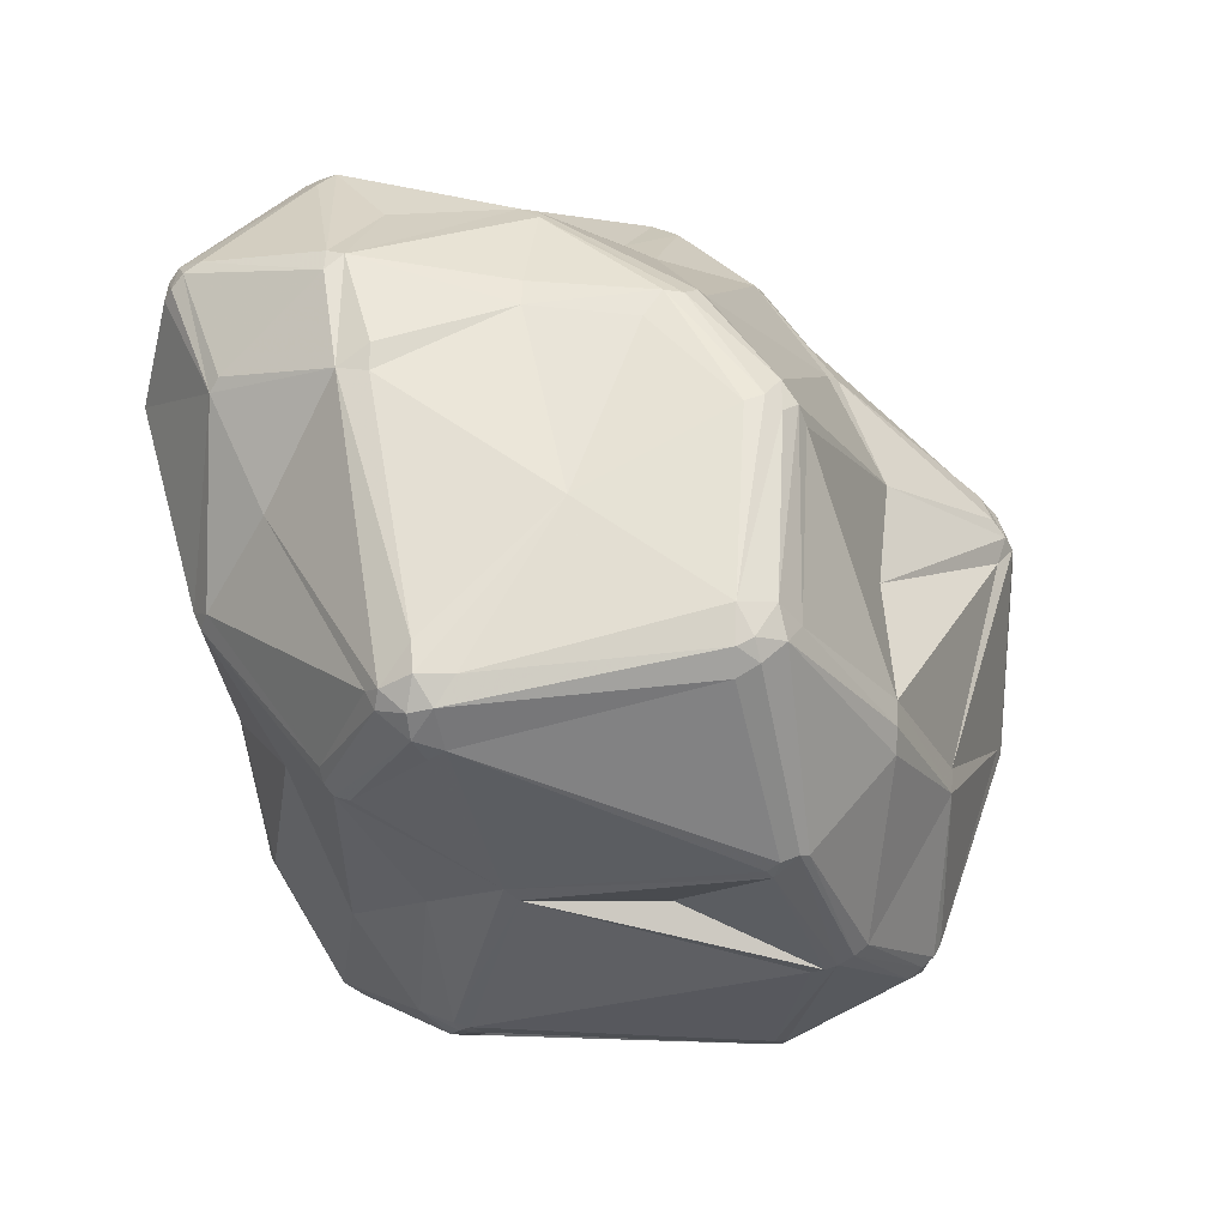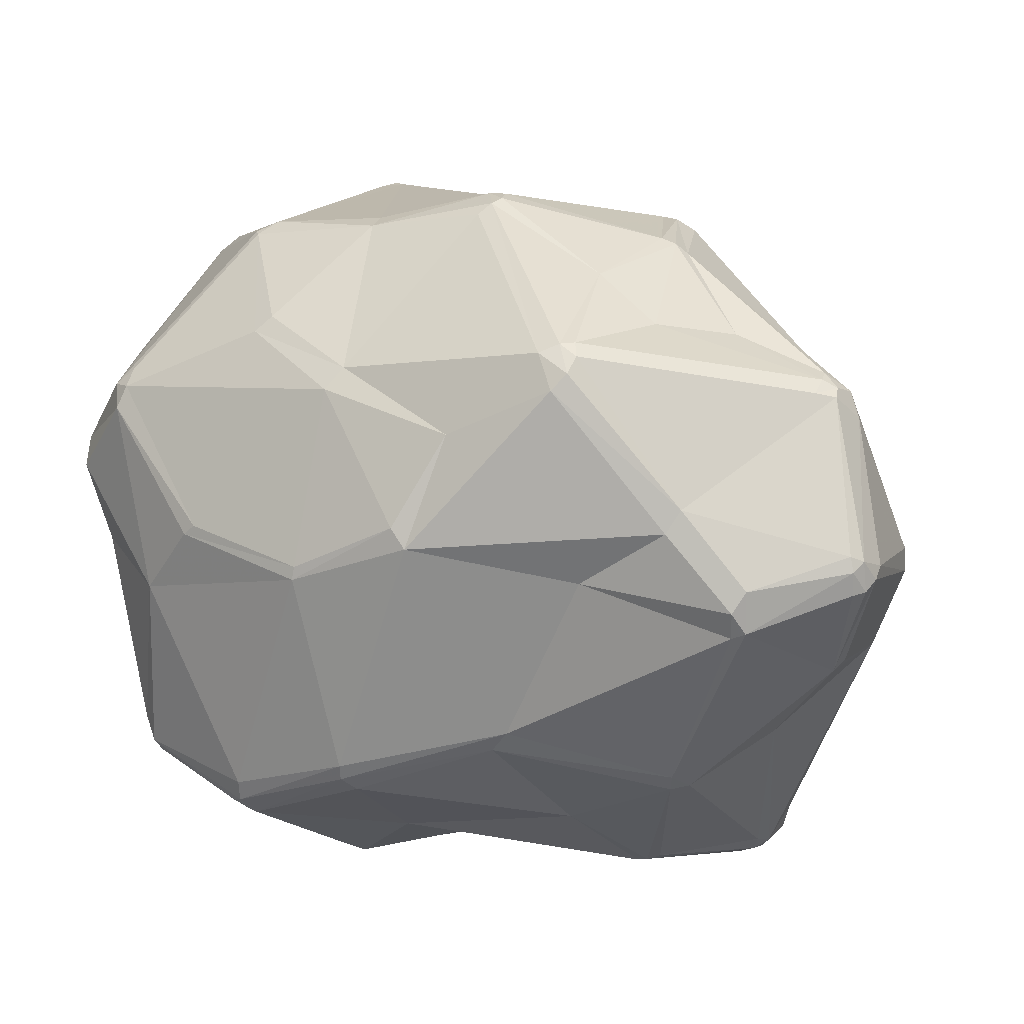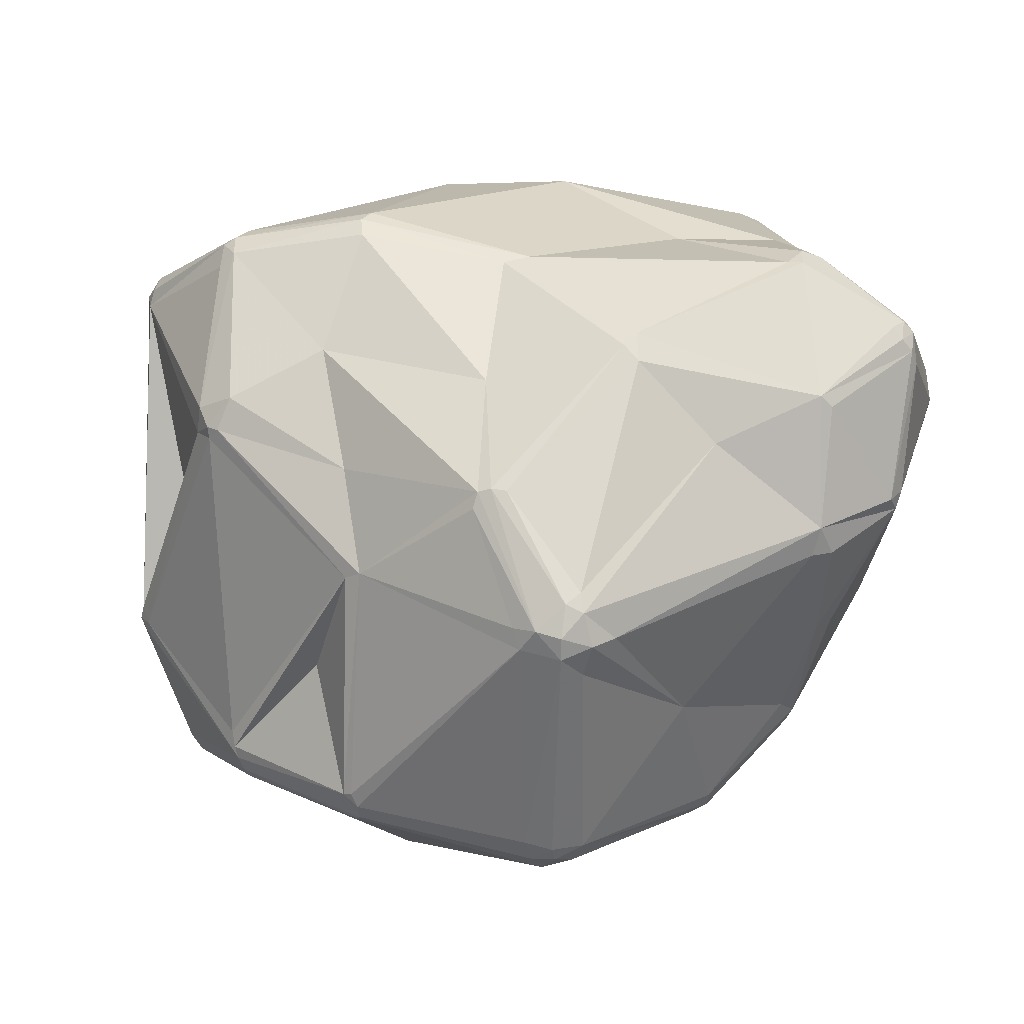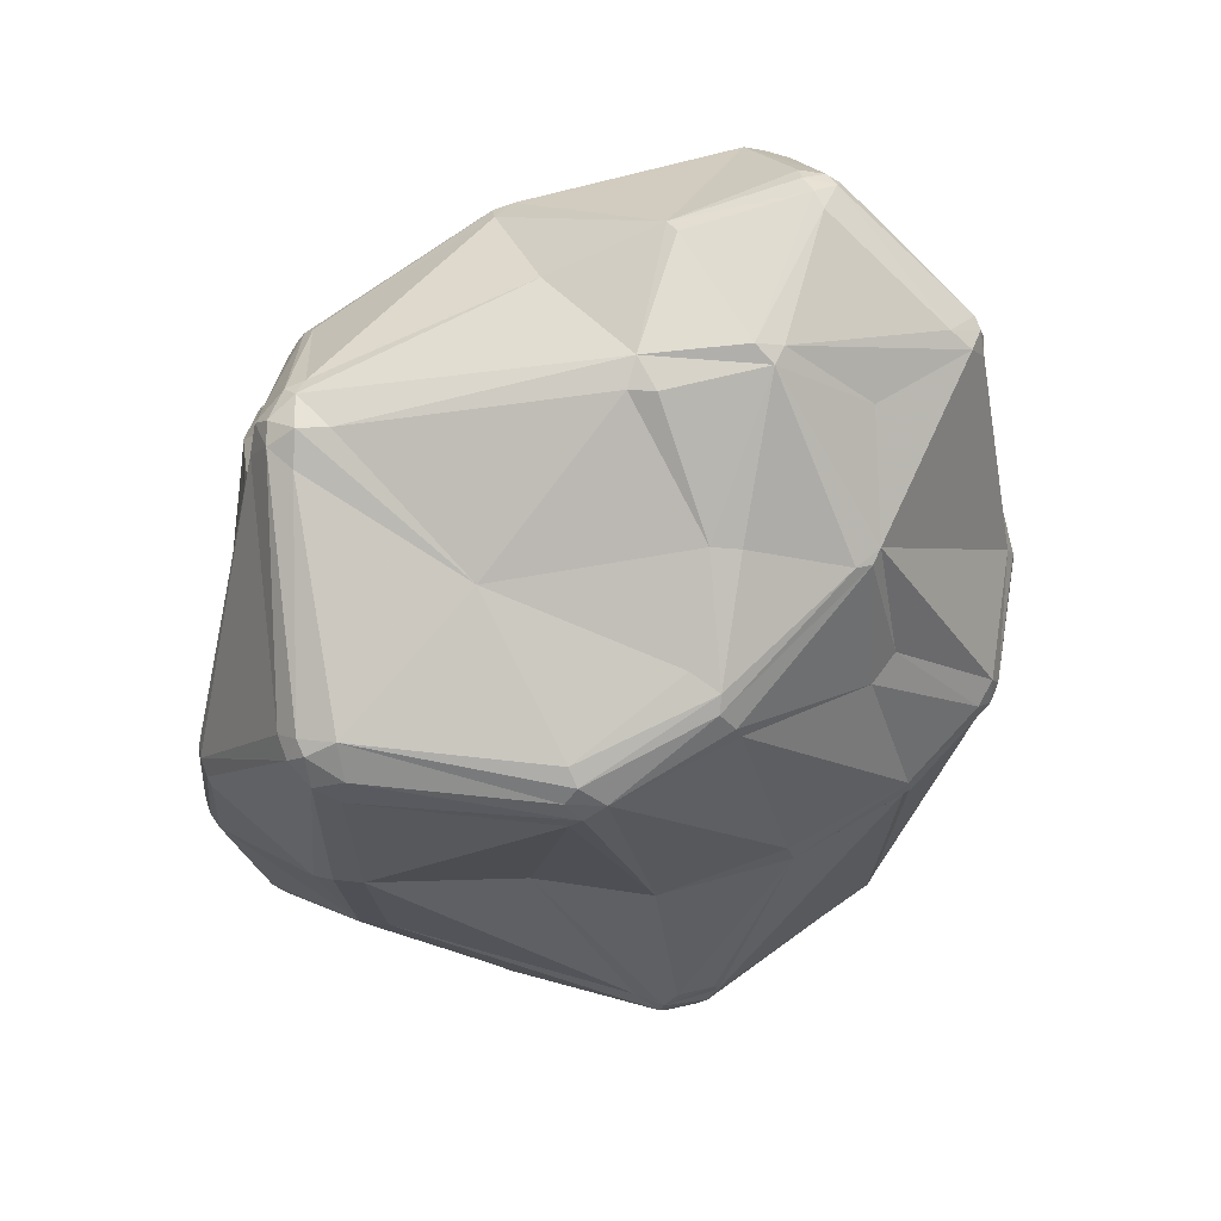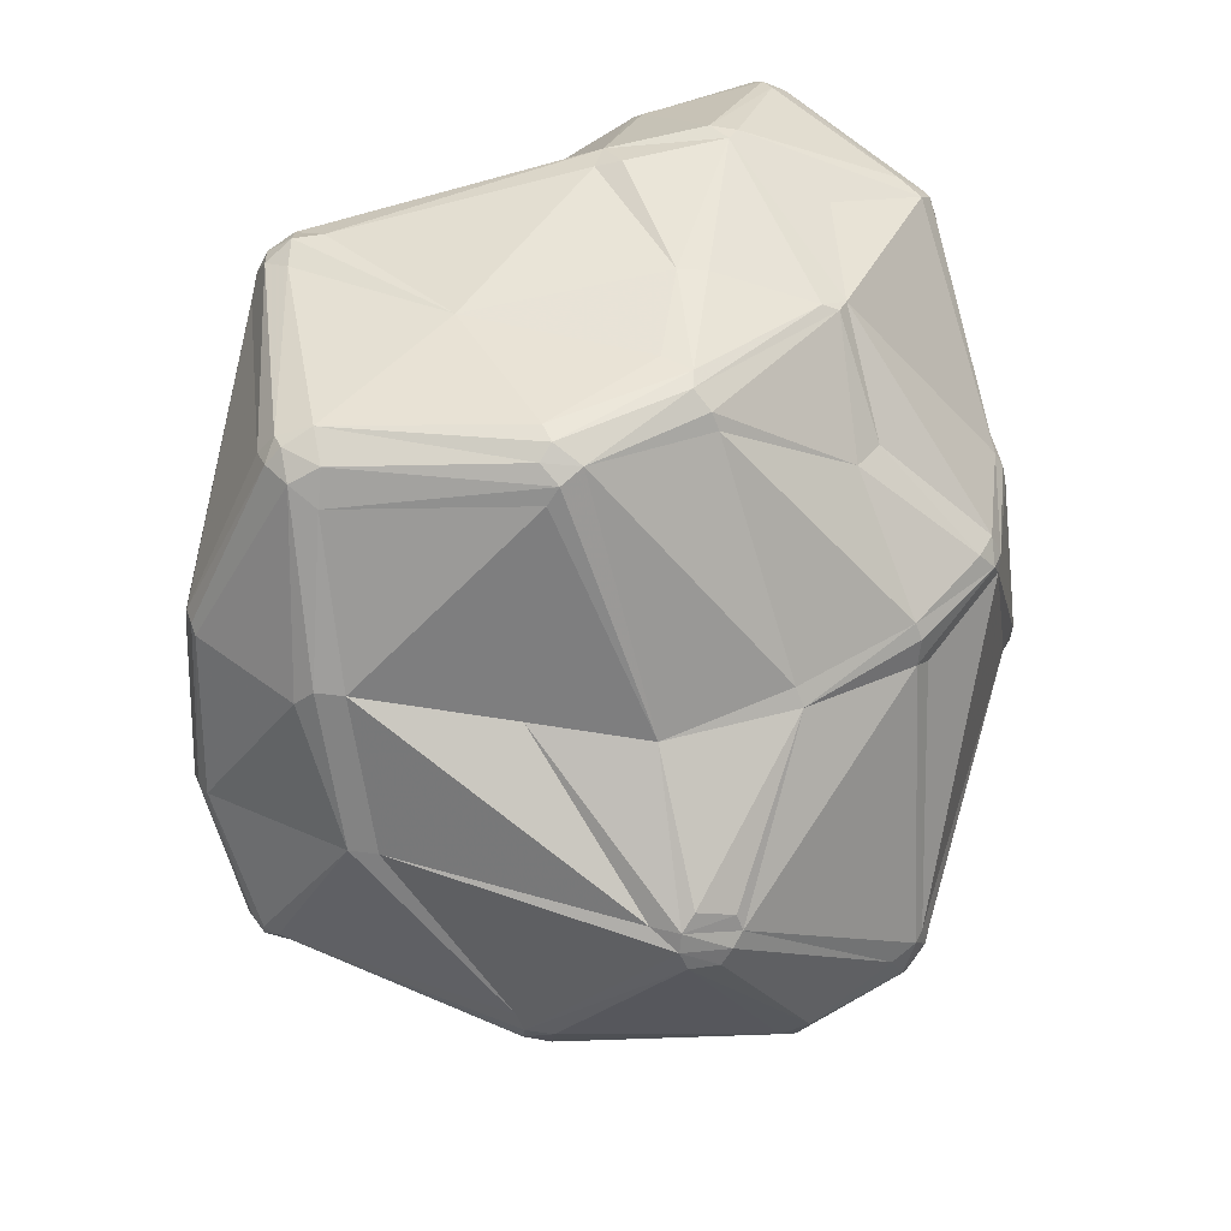
<metadata>
{"format":"obj","ext":"obj","renderer":"f3d","projection":"perspective","resolution":1024,"background":"white","views":[{"elev":-40.7,"azim":-73.4,"up":"+Z"},{"elev":24.9,"azim":-165.2,"up":"+Z"},{"elev":24.4,"azim":-143.4,"up":"+Y"},{"elev":-13.0,"azim":-99.7,"up":"+Y"},{"elev":-55.3,"azim":-95.4,"up":"+Y"}]}
</metadata>
<code>
v 101.5 114.8 140
v 101.2 114.8 136.7
v 101.6 112.7 138.9
v 103.1 130.8 144.8
v 103.3 132.8 143.8
v 104.9 114.1 125
v 104.2 110 127
v 105.4 110.4 124
v 104.3 134.6 142.8
v 104.8 134.2 146.8
v 105.8 135.8 145.8
v 105.7 136 142.8
v 106.9 128.7 129.8
v 107.6 110.9 151.2
v 109.4 94.95 133.5
v 106.4 135.1 147.6
v 109.5 118.2 162.6
v 108.1 119.8 159.8
v 109.2 94.79 137
v 112.9 118.6 165
v 112.4 96.5 152.8
v 111.7 93.95 149.8
v 108.1 130.2 128.9
v 110.8 121 164.1
v 110.8 122.5 163.4
v 113.3 82.48 132
v 113.4 80.19 135.5
v 112.9 121 165
v 112.6 94.58 151.9
v 113.3 123.4 164.1
v 114.5 78.12 135.5
v 115.9 125.9 116.5
v 116.3 107.8 90.51
v 115.5 107.8 94.14
v 116.5 77.07 137.7
v 115.2 91.33 109.8
v 117 72.61 119.8
v 117.7 103.6 90.51
v 117.7 112 90.51
v 117.7 143.2 139.5
v 118 142.4 144.8
v 117.8 70.46 121
v 119 114 91.67
v 119.6 69.04 119.8
v 119.5 143.7 142.2
v 118.6 76.71 138.7
v 119 109.3 87.67
v 121.1 75.19 95.97
v 119.5 143.2 138.6
v 119.7 113 89.44
v 121.5 67.68 122.1
v 119 106.4 87.67
v 122 109.8 86.53
v 123.1 75.84 91.84
v 124.2 106.8 86.24
v 125.5 109.3 86.53
v 123.7 71.41 97.14
v 119.6 69.04 124.5
v 125.2 136.1 112.6
v 123.2 73.91 92.73
v 125.6 73.91 91.08
v 124.8 115.8 168
v 125.4 88.06 157.7
v 125.9 76.76 90.01
v 128.1 69.98 97.14
v 123.8 67.4 121
v 126.9 139.8 153.6
v 126.2 84.48 155.2
v 127.4 137.7 112.6
v 128.5 141.2 150.8
v 127.1 138.6 114.9
v 131.1 123.7 93.03
v 126.1 71.12 93.74
v 132.9 123.9 92.19
v 133.9 102.5 173.7
v 134.4 120.6 170.2
v 134.5 121.3 90.49
v 134.5 123.3 91.48
v 138.3 87.72 173.5
v 135.5 102.5 174.9
v 137.5 102.5 175.6
v 136.7 84.48 170.5
v 135.8 87.5 172.1
v 138.7 85.46 172.7
v 139.1 141.5 142.8
v 142.1 132.7 171.5
v 141.4 134.8 170.5
v 140.8 76.1 163.2
v 141.9 132.6 103.1
v 140.4 87.05 173.5
v 142.9 115.7 174.6
v 142.1 136.9 168.9
v 142.7 75.76 164.1
v 143.8 133.6 171.5
v 146.2 134.8 170.5
v 143.8 138.1 167
v 145.5 68.82 150
v 146.2 75.76 164.1
v 148.1 75.74 83.36
v 146.9 77.81 165.6
v 147.6 68.03 151.1
v 149.1 74.92 83.92
v 147.9 64.36 97.83
v 150.5 65.4 120.6
v 148.1 143 120.8
v 147.8 77.81 82.58
v 150.5 63.68 135.3
v 150.1 142.6 117.9
v 150 79.08 82.38
v 148.6 79.51 82.38
v 147.9 64.1 101.3
v 150.2 109.2 87.15
v 150.1 65.08 95.73
v 152.4 108.1 86.9
v 157.2 138.2 159.7
v 158.5 106.2 180.6
v 156.4 120.5 91.91
v 158.8 103.3 180.3
v 160.8 144.9 146.5
v 159.2 92.64 88.44
v 160.8 101.3 179.2
v 159.5 107.8 180.3
v 160.8 103.6 180.3
v 160.8 109.7 179.2
v 162.9 143.8 148.7
v 164.9 132.9 98.4
v 167.5 61.74 106
v 166.7 54.91 145.5
v 165.8 53.67 140.8
v 168.1 144.9 110.5
v 168 52.63 139.6
v 168.5 53.99 136.1
v 168.7 54.76 146.5
v 167.5 62.01 102.5
v 169.8 73.21 85.71
v 171.5 80.2 84.52
v 169.8 146.1 112.5
v 170.5 53.67 145.5
v 170.6 78.41 83.89
v 169.8 146.5 114.6
v 173.3 127.2 89.19
v 169.8 74.86 84.52
v 173.9 123.1 87.23
v 170.5 52.24 139.6
v 172.7 53.36 144.4
v 170.1 76.84 83.89
v 173.5 129.2 163.7
v 175.5 121.6 87.23
v 176.3 142.8 141.1
v 176.5 143.3 139.5
v 172.9 52.53 140.8
v 176.4 106.9 175.5
v 175.7 123.1 87.23
v 176.4 103.4 175.5
v 178.1 124.9 88.48
v 175.4 131.6 161.4
v 180.7 71.15 169.6
v 178.7 121.2 88.48
v 183.1 67.82 166.1
v 181.6 69.77 168.9
v 183.8 141.4 102.4
v 182.5 73.59 170.9
v 183.8 72.42 170.6
v 185.6 142.6 104.8
v 185.1 68.48 92.99
v 185.4 67.6 94.8
v 185.6 142.8 107.6
v 186.3 120.4 166.3
v 187.1 71.57 168.9
v 185.3 74.48 170.6
v 185.9 71.74 91.02
v 184.7 69.84 91.55
v 185.4 139.3 101.3
v 186.5 69.9 168.1
v 189.3 58.69 123.8
v 187.1 58.79 122.7
v 187.7 70.39 92.99
v 187 141.5 103.9
v 190.1 63.88 157.2
v 188.3 121.7 164.5
v 189.4 58.43 127.3
v 189.9 105 97.17
v 189.7 71.47 96.81
v 191 89.08 88.88
v 192.3 64.15 154
v 191.9 101.5 173.1
v 192.8 90.71 89.86
v 191.3 59.71 123.8
v 191.5 87.81 89.08
v 192.9 135.7 141.7
v 194.2 63.19 125
v 194.4 135.5 140.3
v 193.1 61.12 127.3
v 193.4 88.81 89.86
v 193.5 65.9 156.1
v 194.1 103.9 171.8
v 193.8 65.48 122.7
v 195.1 87.19 96.01
v 195.1 90.43 92.61
v 195.4 88.81 96.01
v 195.3 87.13 93.45
v 194.7 102.7 171.8
v 201 133.1 130.5
v 201.2 132 104.3
v 201.9 133 106.3
v 202.3 88.05 165.9
v 202.5 128.1 104.3
v 201.3 129.8 103.4
v 204.2 86.62 163.1
v 202.5 76.75 142
v 201.8 74.7 144.1
v 202.1 90.81 166.6
v 203 130.4 104.9
v 203.8 127.6 107
v 203.8 130.7 108.6
v 204.9 90.81 164.2
v 207.5 118.8 156
v 208.4 123.2 152
v 209.9 119.6 153.9
v 207.4 121.8 154.8
v 211 122.2 131.6
v 210.5 117.9 129.4
v 211 97.89 142.1
v 211.5 120.7 130.8
v 213.8 98.41 144.7
v 214.5 98.19 149.3
v 213.8 111.7 135.7
v 215.5 119.2 141
v 214.2 100.5 151.5
v 215.2 112.9 136.6
v 216.5 117.1 139.8
v 216.6 114.8 138.7
v 216.6 114.8 143.3
g foo
f 44 58 42
f 123 118 121
f 94 91 122
f 119 115 125
f 11 40 12
f 130 108 137
f 137 140 164
f 86 76 91
f 61 60 54
f 64 55 106
f 48 60 57
f 55 112 110
f 57 73 65
f 18 4 1
f 61 102 73
f 48 57 44
f 68 35 46
f 27 26 37
f 82 83 63
f 79 80 75
f 17 20 24
f 1 2 3
f 42 31 27
f 3 19 22
f 1 14 17
f 62 75 80
f 20 62 28
f 41 16 67
f 67 16 25
f 10 18 25
f 23 12 40
f 59 32 23
f 48 42 37
f 6 13 23
f 18 17 24
f 161 126 130
f 140 167 164
f 215 221 224
f 143 141 153
f 161 164 178
f 156 190 149
f 218 192 190
f 219 233 218
f 225 233 226
f 210 211 191
f 91 116 122
f 162 121 157
f 206 169 209
f 179 185 195
f 100 98 157
f 100 157 90
f 211 225 226
f 163 160 174
f 210 191 197
f 66 104 107
f 144 176 175
f 201 200 198
f 132 127 144
f 214 199 207
f 227 225 223
f 188 175 166
f 60 73 57
f 60 48 54
f 109 139 146
f 64 61 54
f 73 60 61
f 144 138 131
f 106 99 61
f 44 57 51
f 48 44 42
f 65 51 57
f 66 51 65
f 52 54 38
f 38 54 48
f 54 52 64
f 33 52 38
f 47 52 33
f 47 53 52
f 64 52 55
f 33 39 47
f 2 6 3
f 55 52 53
f 114 109 112
f 106 55 110
f 56 55 53
f 50 47 39
f 77 112 56
f 56 112 55
f 112 109 110
f 114 148 136
f 135 113 102
f 110 109 106
f 61 99 102
f 106 61 64
f 106 109 99
f 102 113 73
f 103 111 65
f 65 73 103
f 73 113 103
f 128 129 131
f 133 128 131
f 51 66 107
f 134 127 111
f 8 15 7
f 36 8 34
f 33 38 36
f 36 38 48
f 36 15 8
f 33 36 34
f 37 36 48
f 37 26 36
f 111 66 65
f 104 66 111
f 44 51 58
f 107 101 97
f 37 42 27
f 31 42 58
f 31 58 35
f 35 58 46
f 101 98 93
f 88 82 68
f 51 107 58
f 101 93 88
f 97 46 58
f 58 107 97
f 101 88 97
f 88 46 97
f 133 101 128
f 101 133 98
f 84 98 90
f 93 98 84
f 84 88 93
f 121 118 90
f 98 100 90
f 84 90 79
f 84 82 88
f 68 46 88
f 82 63 68
f 83 82 84
f 79 83 84
f 83 79 75
f 63 83 21
f 22 29 21
f 21 29 63
f 63 29 68
f 31 35 29
f 35 68 29
f 75 21 83
f 17 21 75
f 81 91 80
f 157 121 90
f 81 80 79
f 90 81 79
f 29 22 31
f 36 26 15
f 27 19 15
f 27 15 26
f 3 15 19
f 31 22 27
f 19 27 22
f 2 5 13
f 1 3 14
f 3 21 14
f 22 21 3
f 17 18 1
f 6 39 34
f 18 24 25
f 86 30 28
f 123 152 122
f 122 95 94
f 20 28 24
f 28 30 24
f 62 20 75
f 20 17 75
f 14 21 17
f 24 30 25
f 76 28 62
f 91 76 80
f 62 80 76
f 70 67 96
f 49 40 45
f 10 11 9
f 25 30 67
f 92 67 87
f 76 86 28
f 87 67 30
f 86 91 94
f 30 86 87
f 95 96 92
f 96 67 92
f 87 94 92
f 94 95 92
f 147 124 152
f 119 105 85
f 86 94 87
f 125 156 149
f 156 125 115
f 115 96 95
f 115 119 96
f 108 69 71
f 85 49 45
f 16 41 11
f 10 4 18
f 25 16 10
f 40 41 45
f 70 45 41
f 85 45 70
f 41 67 70
f 11 12 9
f 2 4 5
f 2 1 4
f 10 9 5
f 10 5 4
f 41 40 11
f 11 10 16
f 23 13 5
f 23 5 9
f 23 9 12
f 71 59 23
f 69 59 71
f 50 72 74
f 50 39 43
f 43 32 59
f 33 34 39
f 32 43 39
f 3 6 7
f 6 34 8
f 50 53 47
f 153 148 143
f 7 6 8
f 7 15 3
f 2 13 6
f 32 39 6
f 23 32 6
f 40 71 23
f 143 114 112
f 112 77 78
f 53 77 56
f 72 50 43
f 74 53 50
f 77 53 78
f 78 53 74
f 117 126 141
f 49 85 105
f 89 78 74
f 89 69 108
f 69 72 59
f 72 69 74
f 49 71 40
f 43 59 72
f 69 89 74
f 108 71 105
f 105 71 49
f 119 140 105
f 137 108 105
f 137 105 140
f 161 130 137
f 108 130 89
f 89 126 78
f 130 126 89
f 117 112 78
f 141 126 161
f 78 126 117
f 143 117 141
f 153 141 155
f 148 114 143
f 117 143 112
f 205 215 213
f 203 215 205
f 231 233 232
f 208 204 213
f 158 148 153
f 158 153 155
f 215 224 214
f 214 224 222
f 214 213 215
f 207 213 214
f 203 205 167
f 213 204 205
f 207 208 213
f 158 155 208
f 205 164 167
f 173 208 155
f 208 178 204
f 178 173 161
f 141 161 155
f 208 173 178
f 161 173 155
f 164 161 137
f 204 178 205
f 164 205 178
f 215 203 221
f 218 228 203
f 190 192 149
f 220 218 190
f 150 167 140
f 203 150 192
f 203 167 150
f 119 150 140
f 192 150 149
f 85 70 119
f 125 150 119
f 149 150 125
f 119 70 96
f 115 147 156
f 216 212 206
f 115 95 147
f 180 220 156
f 147 168 180
f 220 190 156
f 218 203 192
f 156 147 180
f 196 186 202
f 180 196 217
f 217 202 219
f 220 180 217
f 220 217 219
f 216 219 202
f 216 229 219
f 180 168 196
f 206 209 216
f 168 147 152
f 152 196 168
f 147 95 124
f 124 95 122
f 91 81 116
f 123 122 116
f 152 124 122
f 118 81 90
f 228 218 233
f 203 228 221
f 232 224 231
f 221 231 224
f 228 231 221
f 218 220 219
f 231 228 233
f 229 226 233
f 224 230 222
f 227 222 230
f 224 232 230
f 230 232 225
f 223 225 210
f 232 233 225
f 229 209 226
f 219 229 233
f 200 223 198
f 227 230 225
f 193 191 211
f 118 123 116
f 157 160 163
f 116 81 118
f 154 123 121
f 162 154 121
f 154 152 123
f 154 186 152
f 152 186 196
f 212 216 202
f 186 212 202
f 196 202 217
f 229 216 209
f 212 170 206
f 170 186 162
f 157 163 162
f 162 186 154
f 169 163 174
f 212 186 170
f 209 169 195
f 174 160 159
f 133 160 98
f 159 179 174
f 206 170 169
f 195 169 174
f 179 195 174
f 170 163 169
f 163 170 162
f 157 98 160
f 133 159 160
f 133 138 159
f 101 129 128
f 129 101 107
f 138 179 159
f 132 144 131
f 145 179 138
f 145 138 144
f 151 145 144
f 131 138 133
f 179 145 151
f 179 151 185
f 210 225 211
f 209 211 226
f 211 209 195
f 193 185 181
f 185 151 181
f 185 193 195
f 211 195 193
f 188 191 193
f 127 134 176
f 198 210 197
f 177 201 183
f 188 193 181
f 175 181 151
f 175 188 181
f 172 166 165
f 200 227 223
f 198 223 210
f 200 222 227
f 131 104 132
f 107 104 131
f 107 131 129
f 144 175 151
f 127 176 144
f 103 134 111
f 134 103 113
f 132 111 127
f 132 104 111
f 135 102 142
f 139 136 146
f 146 142 99
f 109 146 99
f 139 109 120
f 165 134 135
f 172 135 142
f 142 102 99
f 134 113 135
f 114 120 109
f 139 120 114
f 139 114 136
f 187 199 194
f 194 199 201
f 199 214 200
f 184 148 158
f 208 187 182
f 187 184 158
f 182 158 208
f 158 182 187
f 214 222 200
f 208 207 187
f 207 199 187
f 184 194 189
f 201 199 200
f 136 184 146
f 136 148 184
f 184 187 194
f 146 184 189
f 134 165 166
f 201 177 194
f 197 191 183
f 188 166 183
f 183 198 197
f 176 134 166
f 166 175 176
f 198 183 201
f 188 183 191
f 165 135 172
f 166 172 177
f 146 189 171
f 166 177 183
f 177 172 171
f 171 142 146
f 172 142 171
f 171 189 194
f 177 171 194
g

</code>
